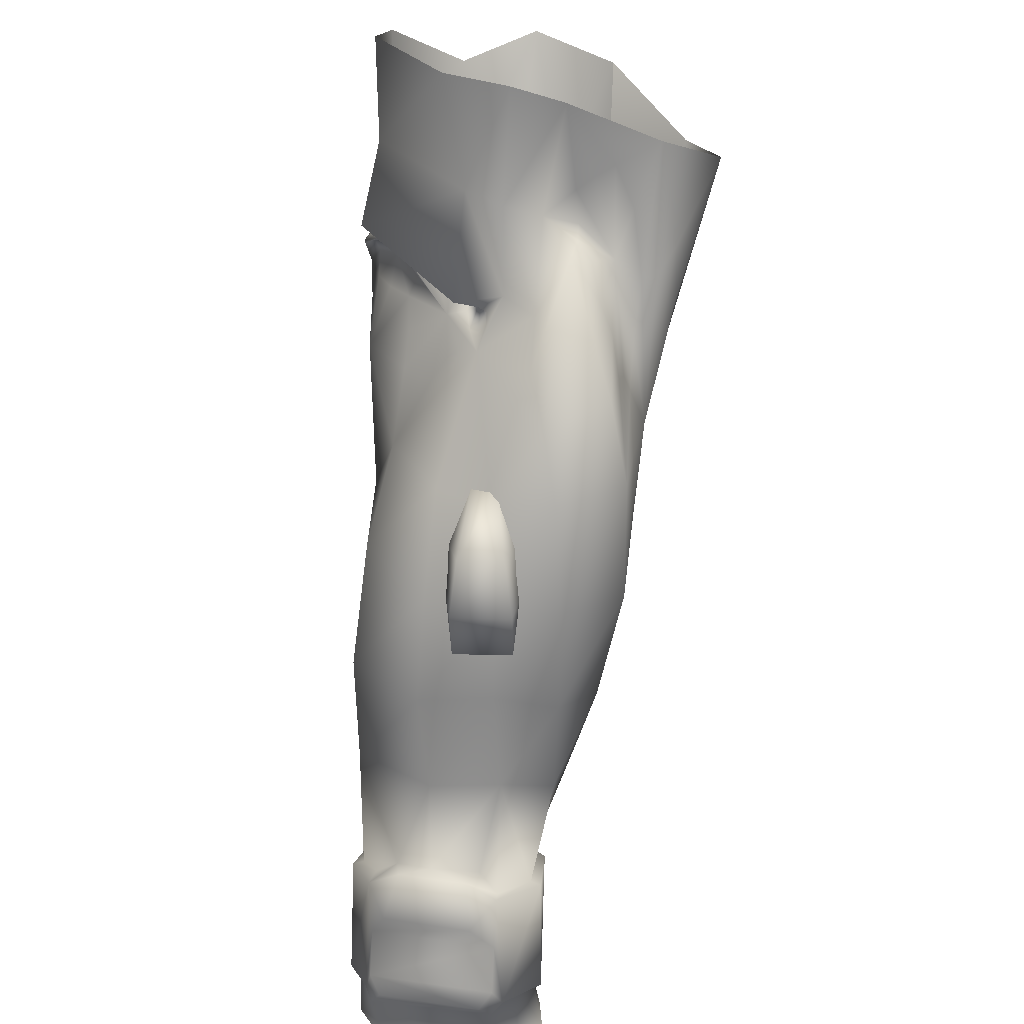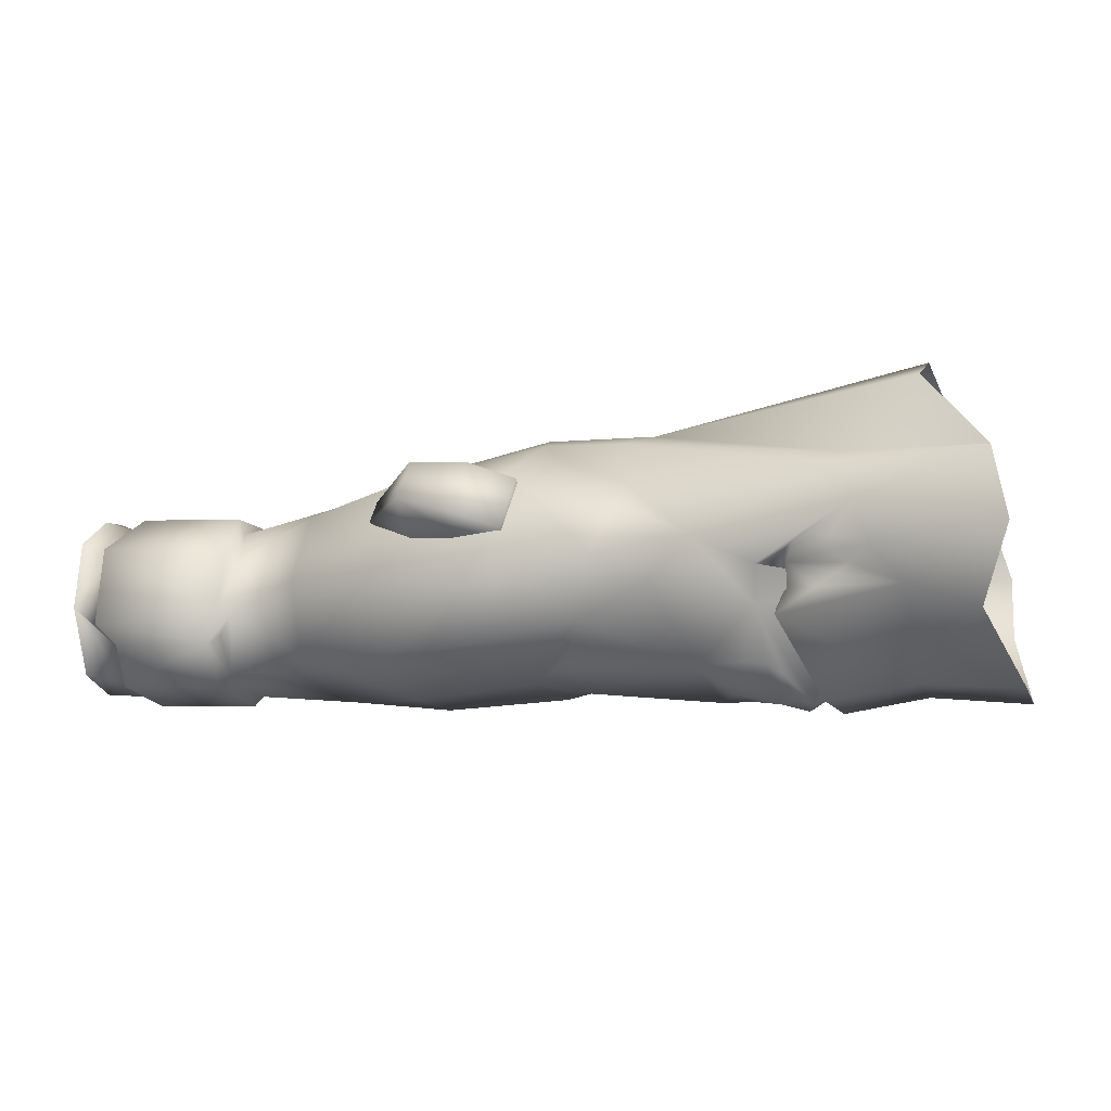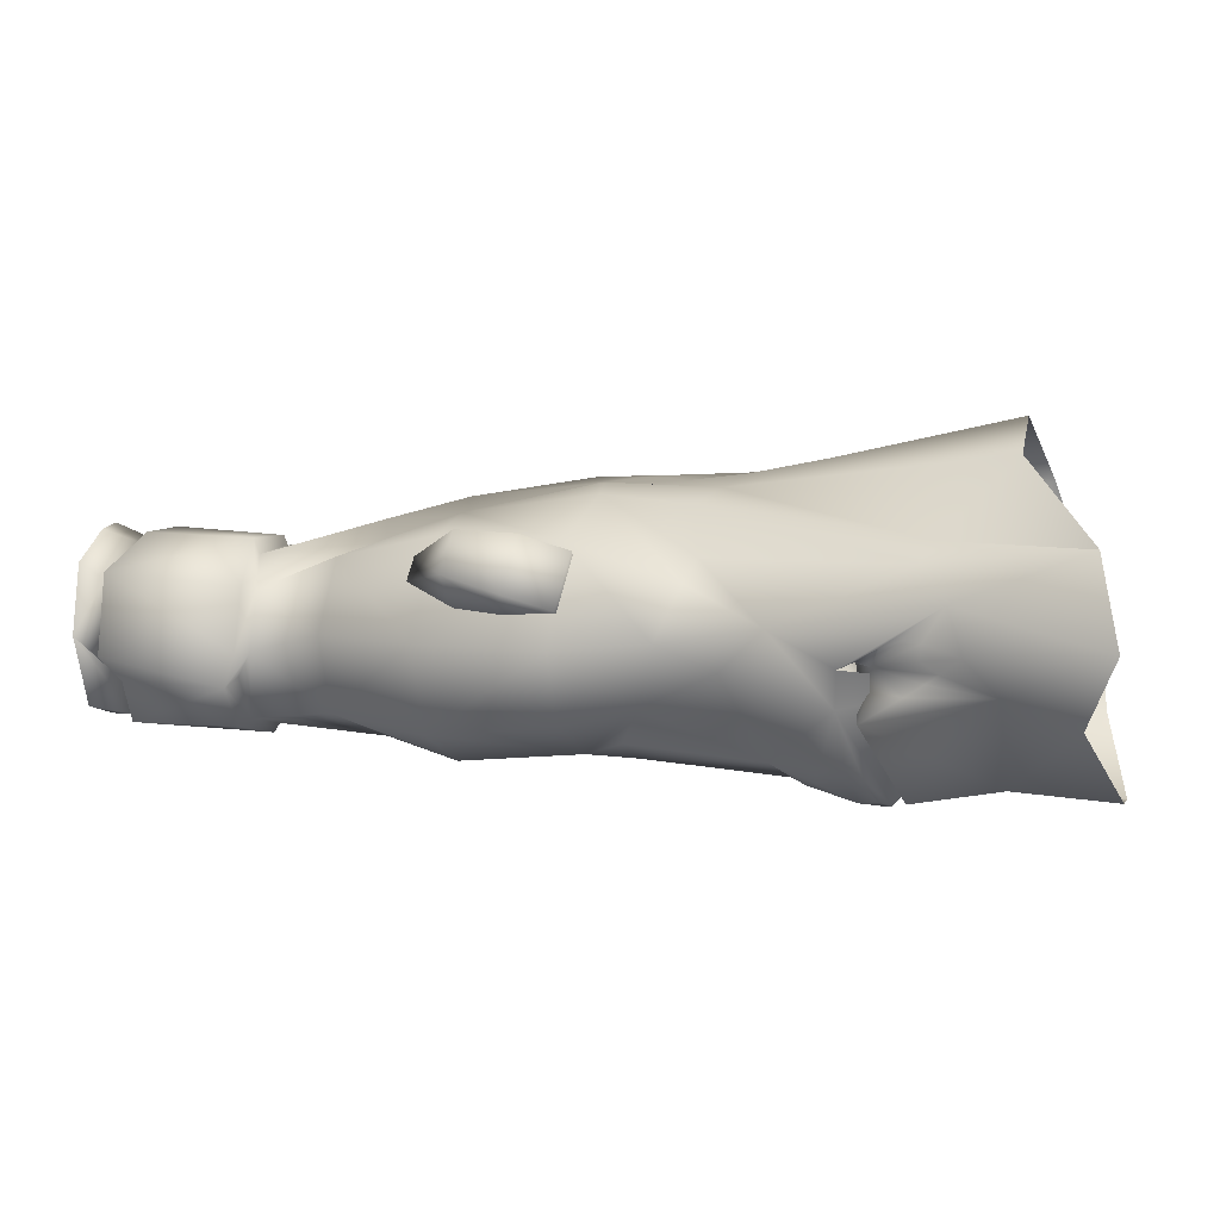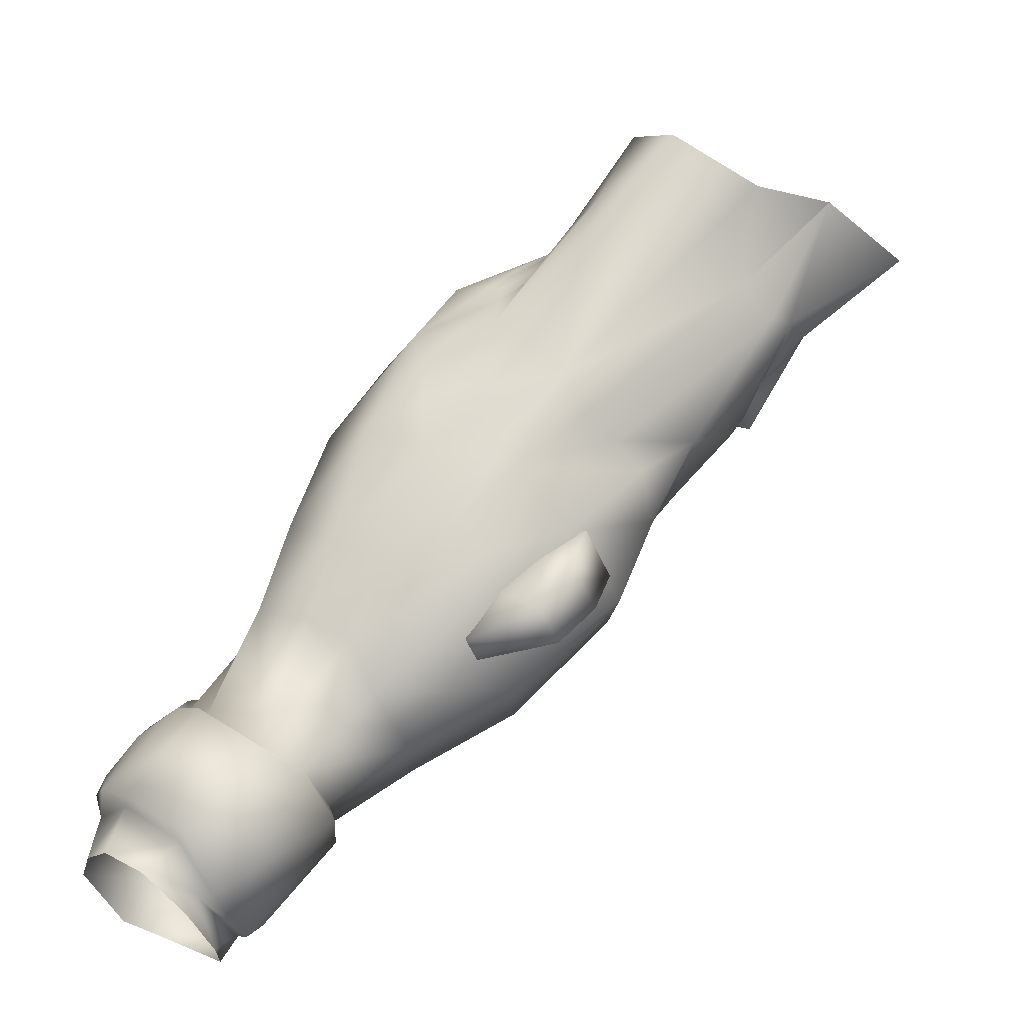
<metadata>
{"format":"obj","ext":"obj","renderer":"f3d","projection":"perspective","resolution":1024,"background":"white","views":[{"elev":50.6,"azim":-81.8,"up":"+Y"},{"elev":-12.6,"azim":70.9,"up":"+Z"},{"elev":0.7,"azim":68.4,"up":"+Z"},{"elev":-34.2,"azim":13.3,"up":"+Y"}]}
</metadata>
<code>
o S-LoW.slow_nanosuit.smd.mesh_1.002
v -3.255 1.135 -0.7046
v -3.12 0.4755 -1.252
v -2.821 0.4114 -1.141
v -3.72 0.5616 -0.4561
v -4.285 0.892 -0.3434
v -3.188 0.08929 -0.9894
v -3.105 -0.02191 -2.132
v -2.066 2.588 -0.6145
v -3.092 1.139 -0.5116
v -4.218 1.882 -0.7879
v -4.715 1.021 -0.6976
v -4.767 1.93 -1.137
v -5.037 1.073 -1.317
v -4.745 1.796 -3.137
v -4.992 1.005 -2.933
v -4.438 0.8547 -3.404
v -4.042 1.623 -3.431
v -3.088 0.9259 -3.361
v -4.081 1.701 -3.592
v -2.949 0.8766 -3.475
v -1.891 2.301 -3.525
v -1.506 1.982 -2.919
v -1.907 2.498 -3.394
v -1.605 2.227 -2.738
v -4.721 2.3 -0.9434
v -4.956 2.414 -1.297
v -4.062 1.84 -0.4038
v -3.421 0.2832 -3.236
v -3.105 -0.02191 -2.132
v -1.464 2.375 -2.361
v -1.371 2.102 -2.394
v -2.727 0.2937 -2.458
v -2.821 0.4114 -1.141
v -3.12 0.4755 -1.252
v -2.913 0.3371 -2.477
v -2.838 0.7414 -2.867
v -2.595 0.6377 -2.815
v -1.603 2.512 -1.405
v -1.436 2.229 -1.36
v -0.3543 3.43 -0.9092
v -0.09067 3.069 -2.083
v -0.3419 3.326 -3.264
v -3.437 4.056 -2.281
v -3.386 4.046 -1.506
v -2.417 5.175 -1.305
v -2.666 5.277 -2.405
v -3.351 3.947 -2.853
v -1.84 4.676 -3.715
v -2.921 3.14 -3.524
v -2.991 3.142 -3.687
v -3.511 3.488 -3.319
v -4.58 1.978 -3.236
v -4.824 2.217 -2.961
v -3.293 3.521 -3.23
v -3.612 4.04 -2.79
v -3.705 4.173 -1.675
v -3.517 3.656 -1.2
v -2.996 3.294 -0.7256
v -2.167 4.938 -0.4805
v -2.134 2.697 -0.865
v -1.301 4.521 -0.3119
v -0.7087 4.284 -0.6856
v -1.603 2.512 -1.405
v -1.436 2.229 -1.36
v -0.3543 3.43 -0.9092
v -3.064 3.324 -0.5489
v -3.69 3.76 -1.191
v -4.275 3.693 -1.543
v -4.142 3.516 -2.961
v -4.119 3.024 -3.17
v -4.579 2.381 -3.146
v -4.294 3.296 -1.145
v -4.747 2.642 -1.114
v -1.002 8.24 -1.201
v -0.775 8.032 -1.255
v -0.2607 8.561 -1.352
v -0.4374 8.821 -1.307
v 0.3 9.088 -1.731
v 0.1759 9.406 -1.718
v -1.087 9.211 -1.438
v -1.505 8.376 -1.25
v -1.613 7.593 -1.222
v -1.327 7.401 -1.291
v 3.061 5.896 -0.853
v 2.814 6.07 -1.032
v 2.181 5.547 -0.8541
v 2.371 5.358 -0.6917
v 2.853 5.174 -0.6065
v 2.37 4.367 -0.5425
v 1.749 4.829 -0.6638
v 1.114 4.182 -0.9219
v 1.036 4.48 -1.071
v 1.615 5.065 -0.8295
v 1.825 4.706 -1.732
v 2.405 5.165 -1.814
v 2.612 4.947 -1.726
v 1.975 4.442 -1.636
v 2.52 4.11 -1.188
v 3.055 4.829 -1.473
v 3.26 5.556 -1.707
v 2.993 5.765 -1.797
v 1.116 4.344 -1.411
v 1.199 4.038 -1.285
v 1.114 4.182 -0.9219
v 2.37 4.367 -0.5425
v 3.055 4.829 -1.473
v 2.853 5.174 -0.6065
v 3.26 5.556 -1.707
v 3.061 5.896 -0.853
v 2.814 6.07 -1.032
v 2.993 5.765 -1.797
v 1.036 4.48 -1.071
v -0.8738 7.999 -2.308
v -1.406 7.375 -2.129
v -1.701 7.564 -2.158
v -0.3535 8.53 -2.341
v -1.109 8.205 -2.335
v -1.595 8.346 -2.199
v -1.153 9.189 -2.145
v -0.5374 8.788 -2.372
v 0.1385 9.394 -2.117
v 0.265 9.077 -2.104
v 0.3 9.088 -1.731
v 0.1759 9.406 -1.718
v -1.087 9.211 -1.438
v -1.595 8.346 -2.199
v -1.505 8.376 -1.25
v -1.701 7.564 -2.158
v -1.613 7.593 -1.222
v -1.327 7.401 -1.291
v -1.406 7.375 -2.129
v 2.361 10.93 -2.497
v 2.79 10.79 -2.355
v 2.858 11.21 -2.557
v 3.104 11.42 -2.472
v 4.079 11.92 -2.664
v 3.177 10.77 -3.413
v 3.71 10.66 -3.845
v 3.04 10.41 -3.547
v 2.427 10.73 -2.832
v 3.342 10.91 -3.64
v 3.198 10.97 -3.525
v 3.789 10.87 -4.181
v 3.382 11.23 -3.281
v 3.843 11.27 -3.563
v 3.171 11.29 -2.808
v 2.09 10.79 -2.425
v 2.02 10.83 -2.284
v 3.771 10.85 -4.025
v 2.031 10.69 -2.496
v 1.885 9.818 -3.191
v 1.736 9.929 -2.995
v 1.773 10.65 -2.268
v 1.897 10.53 -2.566
v 1.887 10.35 -2.747
v 1.551 10.15 -2.702
v 1.29 8.843 -3.556
v 2.15 9.704 -3.486
v 2.587 10.1 -3.484
v 2.794 9.472 -4.175
v 3.393 10.23 -3.91
v 3.779 10.04 -4.177
v 3.743 9.602 -4.295
v 1.562 7.577 -3.929
v 3.771 10.85 -4.025
v 3.789 10.87 -4.181
v 4.081 10.54 -4.269
v 4.101 10.31 -4.2
v 4.446 9.722 -4.432
v 3.819 9.209 -4.212
v 4.08 8.472 -3.845
v 2.529 6.887 -3.635
v 3.23 6.837 -3.097
v 4.123 7.684 -2.566
v 5.178 8.987 -3.071
v 4.695 8.129 -1.945
v 5.462 8.871 -2.499
v 5.604 10.73 -2.689
v 4.848 10.07 -4.448
v 4.869 9.579 -4.045
v 4.669 9.892 -4.403
v 4.811 9.324 -3.894
v 4.613 9.047 -3.844
v 4.273 9.103 -4.129
v 4.284 10.56 -4.315
v 4.209 10.98 -3.855
v 4.848 10.07 -4.448
v 4.377 10.24 -4.505
v 4.669 9.892 -4.403
v 4.185 10.35 -4.461
v 3.843 11.27 -3.563
v 4.079 11.92 -2.664
v 5.604 10.73 -2.689
v 2.02 10.83 -2.284
v 2.087 10.97 -2.163
v 2.79 10.79 -2.355
v 1.773 10.65 -2.268
v 2.564 10.83 -2.523
v 2.315 11.07 -2.319
v 2.223 11.07 -2.176
v 2.359 11.33 -1.942
v 2.114 11.21 -1.425
v 1.369 10.83 -1.372
v 2.457 10.98 -2.735
v 3.493 12.37 -2.702
v 3.838 10.05 -2.741
v 3.352 10.36 -2.758
v 7.345 11.88 -0.8554
v 8.351 11.56 -2.259
v 6.455 10.03 -1.602
v 6.216 9.734 -1.043
v 4.695 8.129 -1.945
v 5.462 8.871 -2.499
v 5.838 9.333 -2.187
v 5.323 9.233 -2.39
v 5.555 9.349 -2.465
v 4.396 9.631 -2.413
v 4.131 9.846 -2.455
v 4.399 9.734 -2.667
v 5.47 9.182 -3.259
v 3.796 9.897 -2.389
v 5.339 9.425 -2.814
v 7.285 11.67 -3.32
v 6.65 12.71 -4.361
v 5.699 11.42 -4.219
v 6.596 10.78 -2.885
v 5.888 9.687 -2.868
v 5.532 13.48 -4.4
v 4.619 12.19 -4.227
v 3.814 11.09 -4.42
v 4.932 10.23 -4.43
v 4.439 13.82 -3.172
v 3.948 14.1 -2.065
v 3.172 12.42 -2.062
v 0.09133 9.343 -2.654
v -0.1345 9.23 -1.766
v 0.548 10.42 -1.071
v 2.793 11.88 -0.9702
v 3.587 11.9 -1.507
v 4.278 13.6 -1.256
v 3.288 11.75 -0.9317
v 3.005 11.6 -0.6713
v 1.551 10.15 -2.702
v 1.29 8.843 -3.556
v 3.712 12.13 -0.1196
v 3.133 11.25 0.0918
v 4.234 13.07 0.204
v 3.271 11.45 -0.3445
v 3.998 12.71 -0.4566
v 3.886 12.53 -0.7643
v 3.783 12.33 -1.027
v 3.535 11.86 -0.946
v 2.454 11.31 -0.4659
v 1.085 10.57 -0.11
v -0.2954 9.668 -0.7655
v -1.15 8.021 -1.594
v 2.545 10.49 0.0663
v 1.682 10.49 -0.0641
v 2.176 10.96 -0.2394
v 0.4769 9.426 0.2351
v -1.17 8.183 -0.5419
v 0.6351 8.747 0.3211
v 1.169 9.354 0.2618
v -0.2539 7.609 0.3393
v -1.729 6.502 -0.4857
v -1.845 6.709 -1.49
v -2.087 6.763 -2.659
v 0.6661 7.167 0.1955
v -0.8231 5.725 0.0305
v 1.881 10.36 -0.0111
v 1.881 10.04 0.1021
v 1.844 9.368 0.3583
v 0.6904 8.389 0.3393
v 0.6981 7.994 0.3079
v 1.199 8.148 0.2784
v 1.75 8.226 0.2215
v 2.385 8.905 0.3026
v 3.206 9.885 0.5196
v 3.175 11.25 0.3113
v 2.901 8.304 0.0803
v 1.704 6.922 0.1792
v -0.06107 5.38 -0.288
v -1.301 4.521 -0.3119
v -2.167 4.938 -0.4805
v -2.417 5.175 -1.305
v -2.666 5.277 -2.405
v -1.84 4.676 -3.715
v -0.7087 4.284 -0.6856
v 6.294 11.31 0.467
v 7.345 11.88 -0.8554
v 5.749 10.22 -0.7162
v 5.034 12.15 1.09
v 3.393 10.68 0.6397
v 3.65 11.47 0.5608
v 2.09 6.718 -0.006799
v 3.579 7.618 -0.9452
v 3.228 7.684 -0.1831
v 3.921 7.237 -1.308
v 2.855 5.844 -0.7016
v 2.901 8.304 0.0803
v 1.704 6.922 0.1792
v 0.4025 5.154 -0.2516
v 1.237 4.504 -0.6133
v 1.578 3.968 -2.183
v -0.3543 3.43 -0.9092
v -0.09067 3.069 -2.083
v -0.3419 3.326 -3.264
v -0.7087 4.284 -0.6856
v -0.06107 5.38 -0.288
v -1.197 8.199 -2.658
v -1.034 6.088 -3.899
v 0.311 5.117 -3.979
v 1.256 4.287 -3.525
v 3.307 5.429 -2.267
v 3.909 6.781 -2.16
v 5.749 10.22 -0.7162
v 3.23 6.837 -3.097
v 4.123 7.684 -2.566
v -0.004772 7.853 -3.782
v 1.562 7.577 -3.929
v 1.589 6.682 -3.837
v 2.529 6.887 -3.635
v 2.89 5.721 -3.352
v 6.545 10.23 -2.329
v 6.199 9.785 -2.131
v 6.147 9.787 -2.37
v 6.246 10.04 -2.558
v 6.023 9.561 -2.095
v 6.082 9.9 -2.693
f 1 2 3
f 2 1 4
f 5 4 1
f 6 7 2
f 4 6 2
f 8 9 3
f 3 9 1
f 10 1 9
f 1 10 5
f 5 10 11
f 10 12 11
f 11 12 13
f 13 12 14
f 14 15 13
f 16 15 14
f 14 17 16
f 16 17 18
f 18 17 19
f 19 20 18
f 21 20 19
f 20 21 22
f 22 21 23
f 23 24 22
f 25 26 12
f 10 25 12
f 27 25 10
f 9 27 10
f 18 28 16
f 28 18 29
f 24 23 30
f 22 24 30
f 30 31 22
f 22 31 32
f 33 32 31
f 32 33 34
f 34 35 32
f 34 29 35
f 36 35 29
f 18 36 29
f 36 18 20
f 20 37 36
f 22 37 20
f 32 37 22
f 37 32 35
f 35 36 37
f 31 30 38
f 38 39 31
f 31 39 33
f 40 38 41
f 38 30 41
f 42 41 30
f 23 42 30
f 43 44 45
f 45 46 43
f 47 43 46
f 46 48 47
f 47 48 49
f 49 48 42
f 42 23 49
f 50 49 23
f 23 21 50
f 19 50 21
f 51 50 19
f 19 52 51
f 52 19 17
f 17 14 52
f 53 52 14
f 49 54 47
f 54 49 50
f 50 51 54
f 47 54 51
f 51 55 47
f 47 55 43
f 55 56 43
f 43 56 44
f 57 44 56
f 57 45 44
f 57 58 45
f 45 58 59
f 58 60 59
f 61 59 60
f 62 61 60
f 60 63 62
f 63 60 8
f 8 64 63
f 3 64 8
f 62 63 65
f 27 9 8
f 8 66 27
f 66 8 60
f 60 58 66
f 67 66 58
f 58 57 67
f 56 67 57
f 67 56 68
f 68 56 55
f 55 69 68
f 69 55 51
f 69 51 70
f 70 51 52
f 52 71 70
f 71 52 53
f 71 53 26
f 26 53 14
f 14 12 26
f 25 27 66
f 66 67 25
f 25 67 72
f 68 72 67
f 70 72 68
f 68 69 70
f 72 70 71
f 71 73 72
f 72 73 25
f 25 73 26
f 26 73 71
f 74 75 76
f 76 77 74
f 77 76 78
f 78 79 77
f 77 79 80
f 74 77 80
f 80 81 74
f 81 82 74
f 75 74 82
f 82 83 75
f 84 85 86
f 86 87 84
f 88 84 87
f 89 88 87
f 87 90 89
f 90 91 89
f 92 91 90
f 90 93 92
f 93 90 87
f 87 86 93
f 94 95 96
f 96 97 94
f 98 97 96
f 96 99 98
f 100 99 96
f 100 96 95
f 95 101 100
f 102 94 97
f 97 103 102
f 97 98 103
f 104 103 98
f 98 105 104
f 105 98 106
f 106 107 105
f 107 106 108
f 108 109 107
f 110 109 108
f 108 111 110
f 103 104 112
f 112 102 103
f 113 114 115
f 116 113 117
f 115 117 113
f 115 118 117
f 117 118 119
f 119 120 117
f 120 119 121
f 120 121 122
f 123 122 121
f 121 124 123
f 124 121 119
f 119 125 124
f 125 119 126
f 126 127 125
f 127 126 128
f 128 129 127
f 130 129 128
f 128 131 130
f 122 116 120
f 117 120 116
f 132 133 134
f 135 134 133
f 136 134 135
f 137 138 139
f 137 139 140
f 137 140 141
f 142 141 140
f 142 143 141
f 142 144 143
f 145 143 144
f 145 144 136
f 136 144 146
f 146 134 136
f 146 140 134
f 132 134 140
f 132 140 147
f 132 147 133
f 148 133 147
f 142 140 144
f 146 144 140
f 149 141 143
f 149 138 141
f 137 141 138
f 150 147 140
f 151 152 140
f 148 147 153
f 153 147 150
f 150 154 153
f 150 140 154
f 155 154 140
f 155 140 152
f 155 152 156
f 156 152 157
f 157 152 151
f 151 158 157
f 151 140 158
f 159 158 140
f 159 140 139
f 159 139 160
f 160 139 161
f 161 162 160
f 161 138 162
f 161 139 138
f 156 154 155
f 153 154 156
f 160 158 159
f 157 158 160
f 160 162 163
f 160 164 157
f 165 166 167
f 165 167 138
f 168 138 167
f 168 162 138
f 168 169 162
f 163 162 169
f 163 169 170
f 163 170 160
f 160 170 171
f 164 160 171
f 171 172 164
f 173 172 171
f 171 174 173
f 175 174 171
f 174 175 176
f 176 175 177
f 178 177 175
f 179 178 175
f 168 167 169
f 175 180 179
f 179 180 181
f 181 180 169
f 182 169 180
f 182 183 169
f 175 183 182
f 171 183 175
f 184 183 171
f 171 170 184
f 184 170 169
f 184 169 183
f 182 180 175
f 185 186 187
f 187 188 185
f 189 188 187
f 189 169 188
f 190 188 169
f 190 169 167
f 190 167 166
f 190 166 188
f 185 188 166
f 185 166 186
f 191 186 166
f 192 186 191
f 187 186 192
f 192 193 187
f 194 195 196
f 197 195 194
f 198 196 199
f 200 199 196
f 200 196 195
f 200 195 201
f 201 195 197
f 197 202 201
f 197 203 202
f 201 199 200
f 204 199 201
f 201 205 204
f 206 196 207
f 198 207 196
f 209 208 210
f 211 210 208
f 210 211 212
f 212 213 210
f 213 214 210
f 215 214 213
f 215 216 214
f 215 217 216
f 218 216 217
f 218 217 196
f 218 196 219
f 206 219 196
f 220 219 206
f 206 207 220
f 220 207 204
f 204 207 198
f 198 199 204
f 221 196 217
f 221 217 213
f 213 217 215
f 222 219 220
f 225 224 223
f 223 226 225
f 225 226 220
f 226 227 220
f 220 227 222
f 222 227 216
f 222 216 219
f 218 219 216
f 229 228 224
f 224 225 229
f 230 229 225
f 225 231 230
f 220 231 225
f 230 231 220
f 220 204 230
f 230 204 205
f 205 229 230
f 229 205 232
f 232 228 229
f 233 232 205
f 205 234 233
f 201 234 205
f 202 234 201
f 235 236 197
f 197 236 237
f 237 203 197
f 238 203 237
f 238 202 203
f 239 202 238
f 239 234 202
f 234 239 240
f 240 233 234
f 238 241 239
f 242 241 238
f 243 244 235
f 197 243 235
f 245 246 247
f 245 248 246
f 245 249 248
f 250 248 249
f 250 249 240
f 240 251 250
f 239 251 240
f 252 251 239
f 239 241 252
f 252 241 248
f 242 248 241
f 242 253 248
f 238 253 242
f 254 253 238
f 237 254 238
f 254 237 255
f 255 237 236
f 255 236 256
f 252 248 251
f 250 251 248
f 257 246 248
f 254 258 259
f 260 258 254
f 255 260 254
f 260 255 261
f 256 261 255
f 260 262 263
f 264 262 260
f 261 264 260
f 264 261 265
f 266 265 261
f 261 256 266
f 267 266 256
f 268 264 269
f 265 269 264
f 259 253 254
f 259 248 253
f 259 258 248
f 270 248 258
f 270 258 260
f 260 271 270
f 263 271 260
f 263 272 271
f 263 262 272
f 273 272 262
f 273 262 264
f 264 274 273
f 268 274 264
f 275 274 268
f 268 276 275
f 275 276 272
f 277 272 276
f 277 278 272
f 275 272 274
f 273 274 272
f 270 271 248
f 257 248 271
f 257 271 272
f 257 272 246
f 279 246 272
f 280 278 277
f 277 276 280
f 280 276 268
f 268 281 280
f 281 268 282
f 269 282 268
f 282 269 283
f 284 283 269
f 269 265 284
f 285 284 265
f 265 266 285
f 286 285 266
f 266 267 286
f 287 286 267
f 283 288 282
f 291 290 289
f 289 280 291
f 280 289 292
f 292 278 280
f 293 278 292
f 293 272 278
f 293 294 272
f 279 272 294
f 279 294 247
f 247 246 279
f 247 249 245
f 240 249 247
f 247 294 292
f 292 294 293
f 295 296 297
f 298 296 295
f 295 299 298
f 297 300 301
f 301 295 297
f 302 295 301
f 299 295 302
f 302 303 299
f 299 303 304
f 304 303 305
f 305 306 304
f 304 306 307
f 305 303 302
f 302 308 305
f 302 309 308
f 301 309 302
f 310 256 236
f 256 310 267
f 311 267 310
f 267 311 287
f 287 311 312
f 307 287 312
f 313 307 312
f 307 313 304
f 314 304 313
f 304 314 299
f 299 314 315
f 315 298 299
f 315 212 298
f 212 296 298
f 296 212 211
f 211 297 296
f 297 211 316
f 316 300 297
f 316 211 208
f 317 315 314
f 315 317 318
f 212 315 318
f 236 235 310
f 310 235 319
f 319 235 244
f 319 244 320
f 320 321 319
f 322 321 320
f 321 322 317
f 317 323 321
f 314 323 317
f 313 323 314
f 321 323 313
f 313 312 321
f 321 312 311
f 311 319 321
f 310 319 311
f 324 325 326
f 210 325 324
f 210 324 209
f 226 223 209
f 209 324 226
f 324 327 226
f 326 327 324
f 326 216 327
f 326 325 216
f 328 216 325
f 328 325 210
f 210 214 328
f 328 214 216
f 329 227 226
f 226 327 329
f 329 327 216
f 329 216 227

</code>
